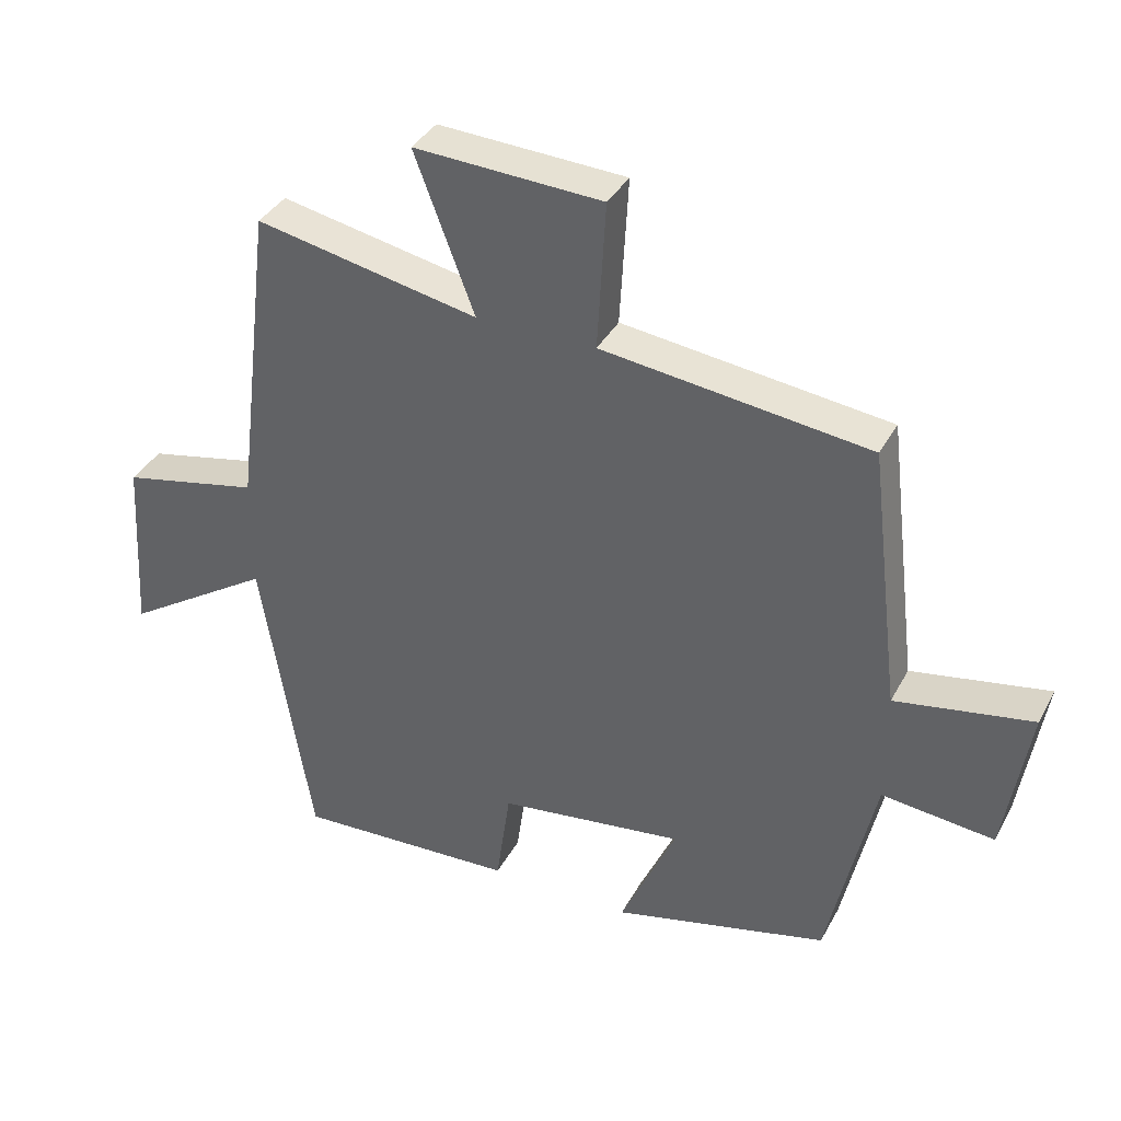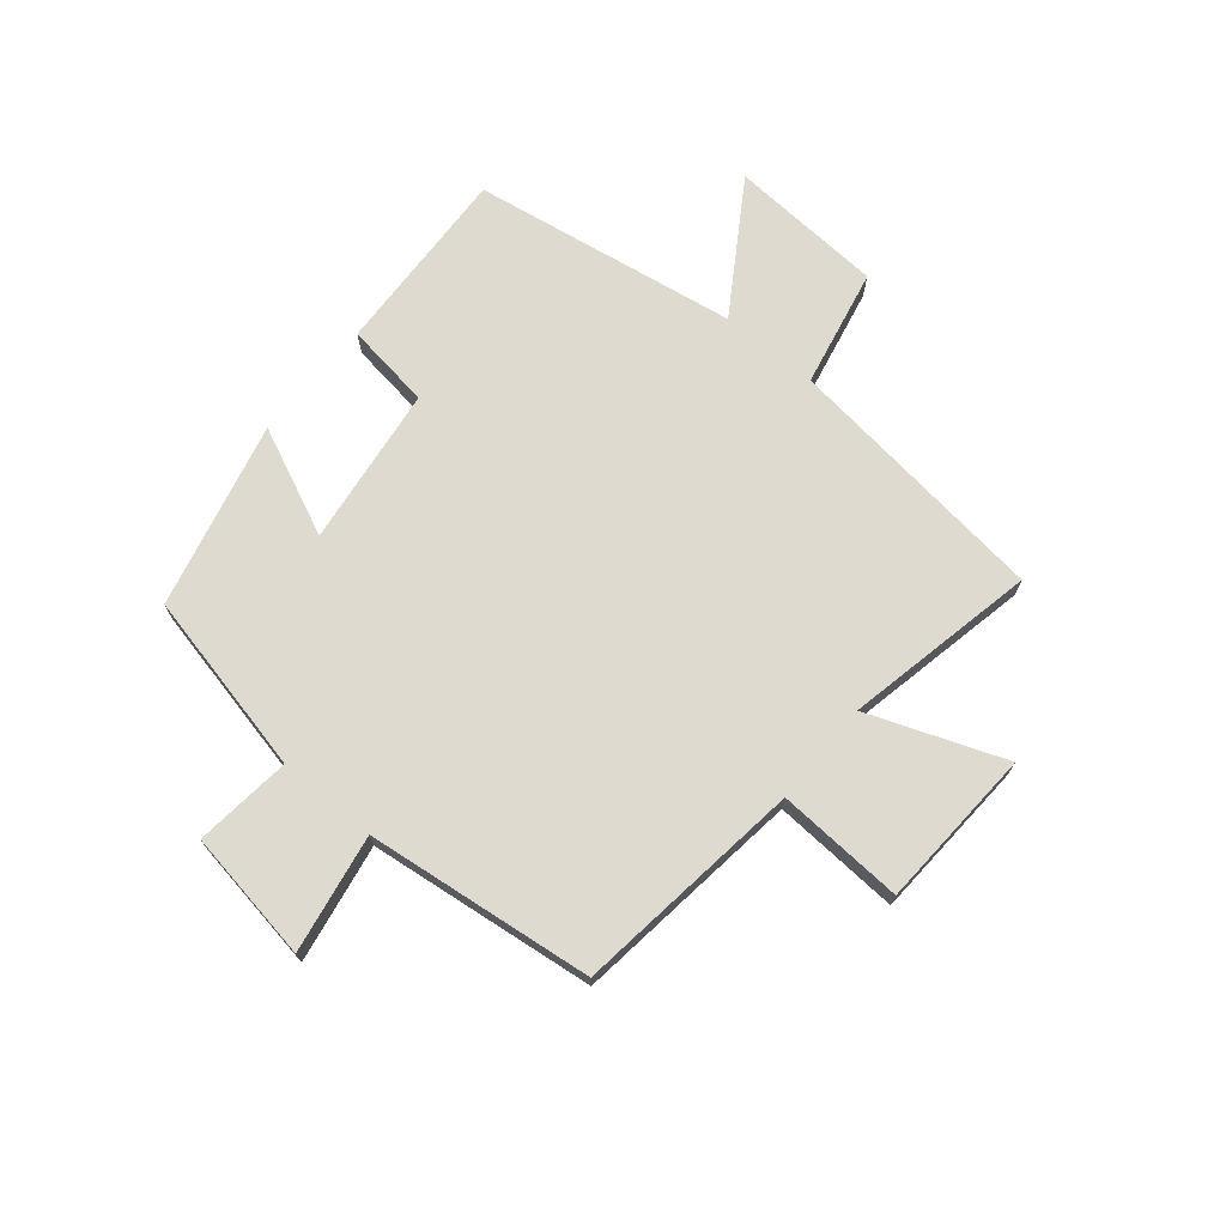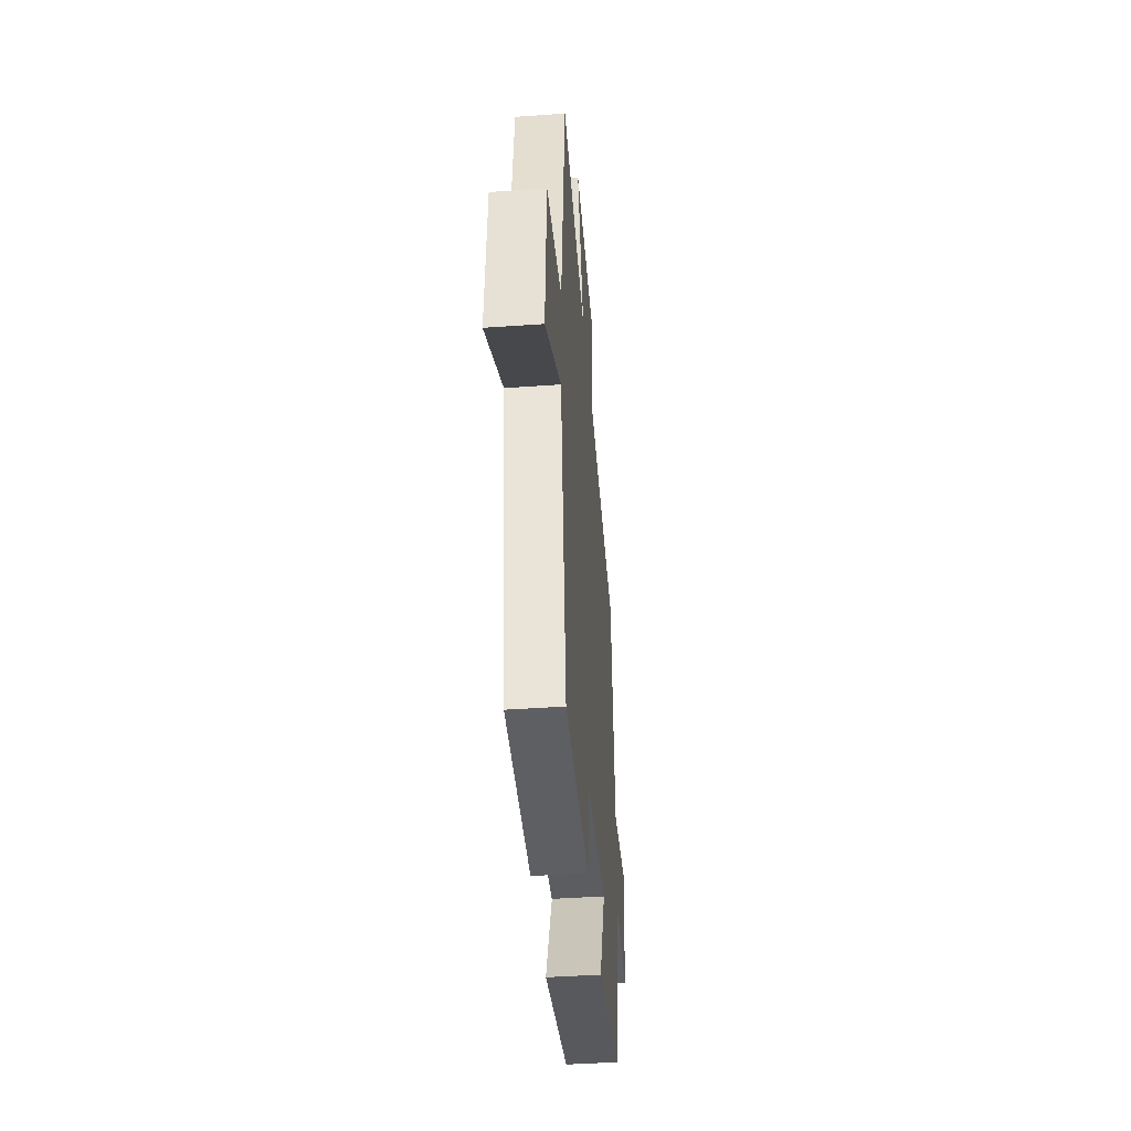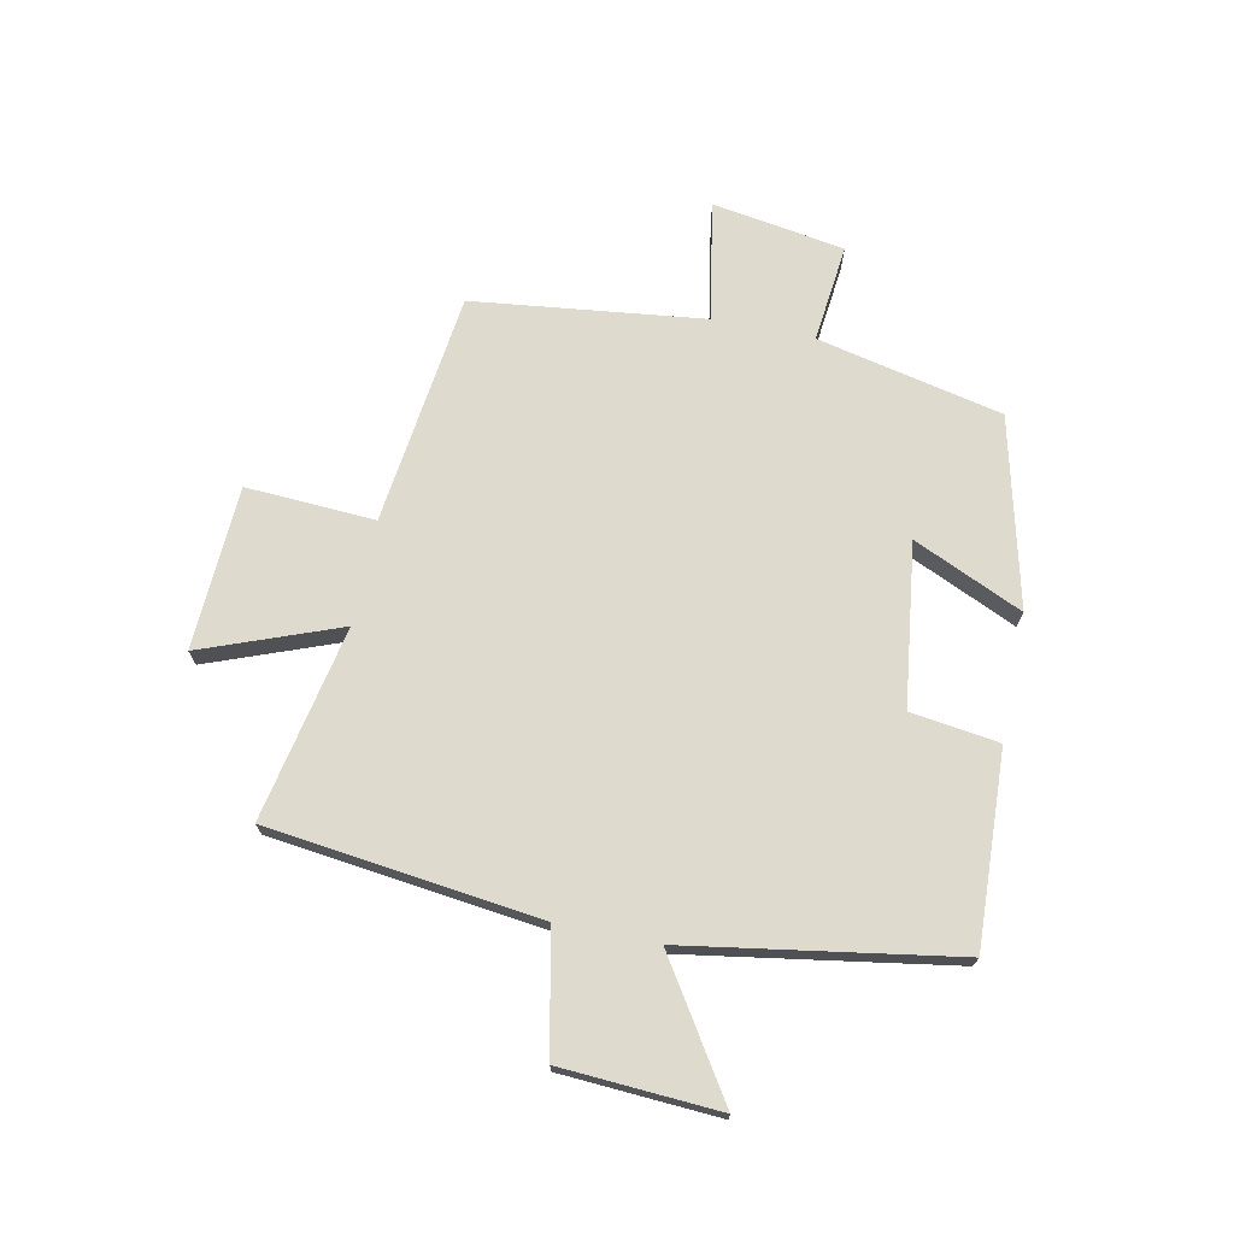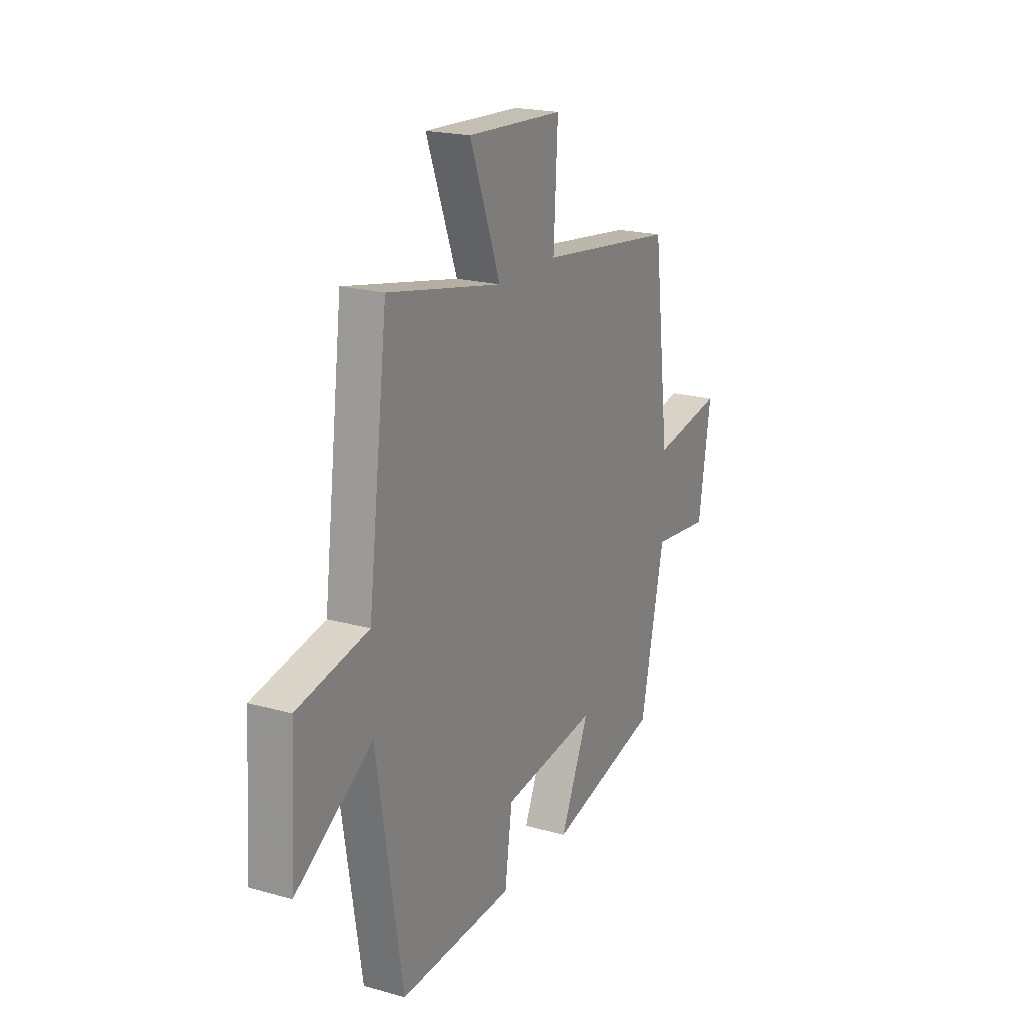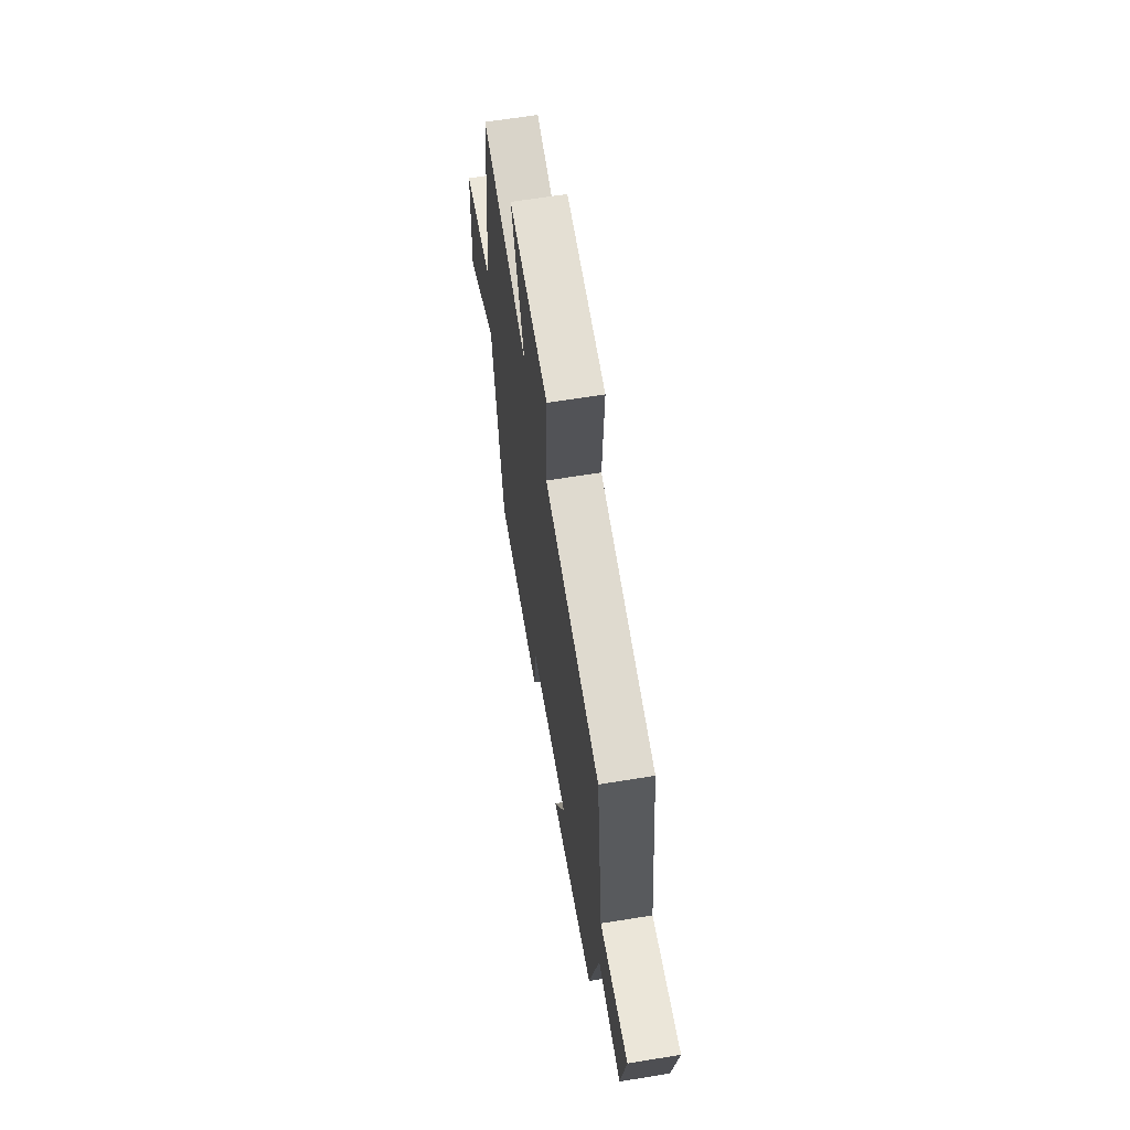
<metadata>
{"format":"obj","ext":"obj","renderer":"f3d","projection":"perspective","resolution":1024,"background":"white","views":[{"elev":36.9,"azim":-154.5,"up":"+Z"},{"elev":71.0,"azim":-50.2,"up":"+Y"},{"elev":-44.0,"azim":94.7,"up":"+Z"},{"elev":71.3,"azim":101.6,"up":"+Y"},{"elev":20.3,"azim":117.1,"up":"+Z"},{"elev":64.0,"azim":-99.3,"up":"+Z"}]}
</metadata>
<code>
v -0.431 0.07 -0.422
v -0.5 0.07 -0.109
v -0.666 0.07 -0.127
v -0.702 0.07 0.097
v -0.5 0.07 0.061
v -0.453 0.07 0.451
v -0.06 0.07 0.5
v -0.072 0.07 0.718
v 0.204 0.07 0.732
v 0.116 0.07 0.5
v 0.444 0.07 0.566
v 0.5 0.07 0.107
v 0.703 0.07 0.064
v 0.719 0.07 -0.202
v 0.5 0.07 -0.061
v 0.426 0.07 -0.515
v 0.1 0.07 -0.5
v 0.079 0.07 -0.351
v -0.195 0.07 -0.315
v -0.112 0.07 -0.5
v -0.431 0 -0.422
v -0.5 0 -0.109
v -0.666 0 -0.127
v -0.702 0 0.097
v -0.5 0 0.061
v -0.453 0 0.451
v -0.06 0 0.5
v -0.072 0 0.718
v 0.204 0 0.732
v 0.116 0 0.5
v 0.444 0 0.566
v 0.5 0 0.107
v 0.703 0 0.064
v 0.719 0 -0.202
v 0.5 0 -0.061
v 0.426 0 -0.515
v 0.1 0 -0.5
v 0.079 0 -0.351
v -0.195 0 -0.315
v -0.112 0 -0.5
f 19 20 1 2
f 18 19 2
f 15 16 17 18
f 15 18 2
f 12 13 14 15
f 10 11 12 15
f 10 15 2
f 7 8 9 10
f 5 6 7 10
f 5 10 2 3
f 3 4 5
f 22 21 40 39
f 22 39 38
f 38 37 36 35
f 22 38 35
f 35 34 33 32
f 35 32 31 30
f 22 35 30
f 30 29 28 27
f 30 27 26 25
f 23 22 30 25
f 25 24 23
f 1 21 22 2
f 2 22 23 3
f 3 23 24 4
f 4 24 25 5
f 5 25 26 6
f 6 26 27 7
f 7 27 28 8
f 8 28 29 9
f 9 29 30 10
f 10 30 31 11
f 11 31 32 12
f 12 32 33 13
f 13 33 34 14
f 14 34 35 15
f 15 35 36 16
f 16 36 37 17
f 17 37 38 18
f 18 38 39 19
f 19 39 40 20
f 20 40 21 1

</code>
